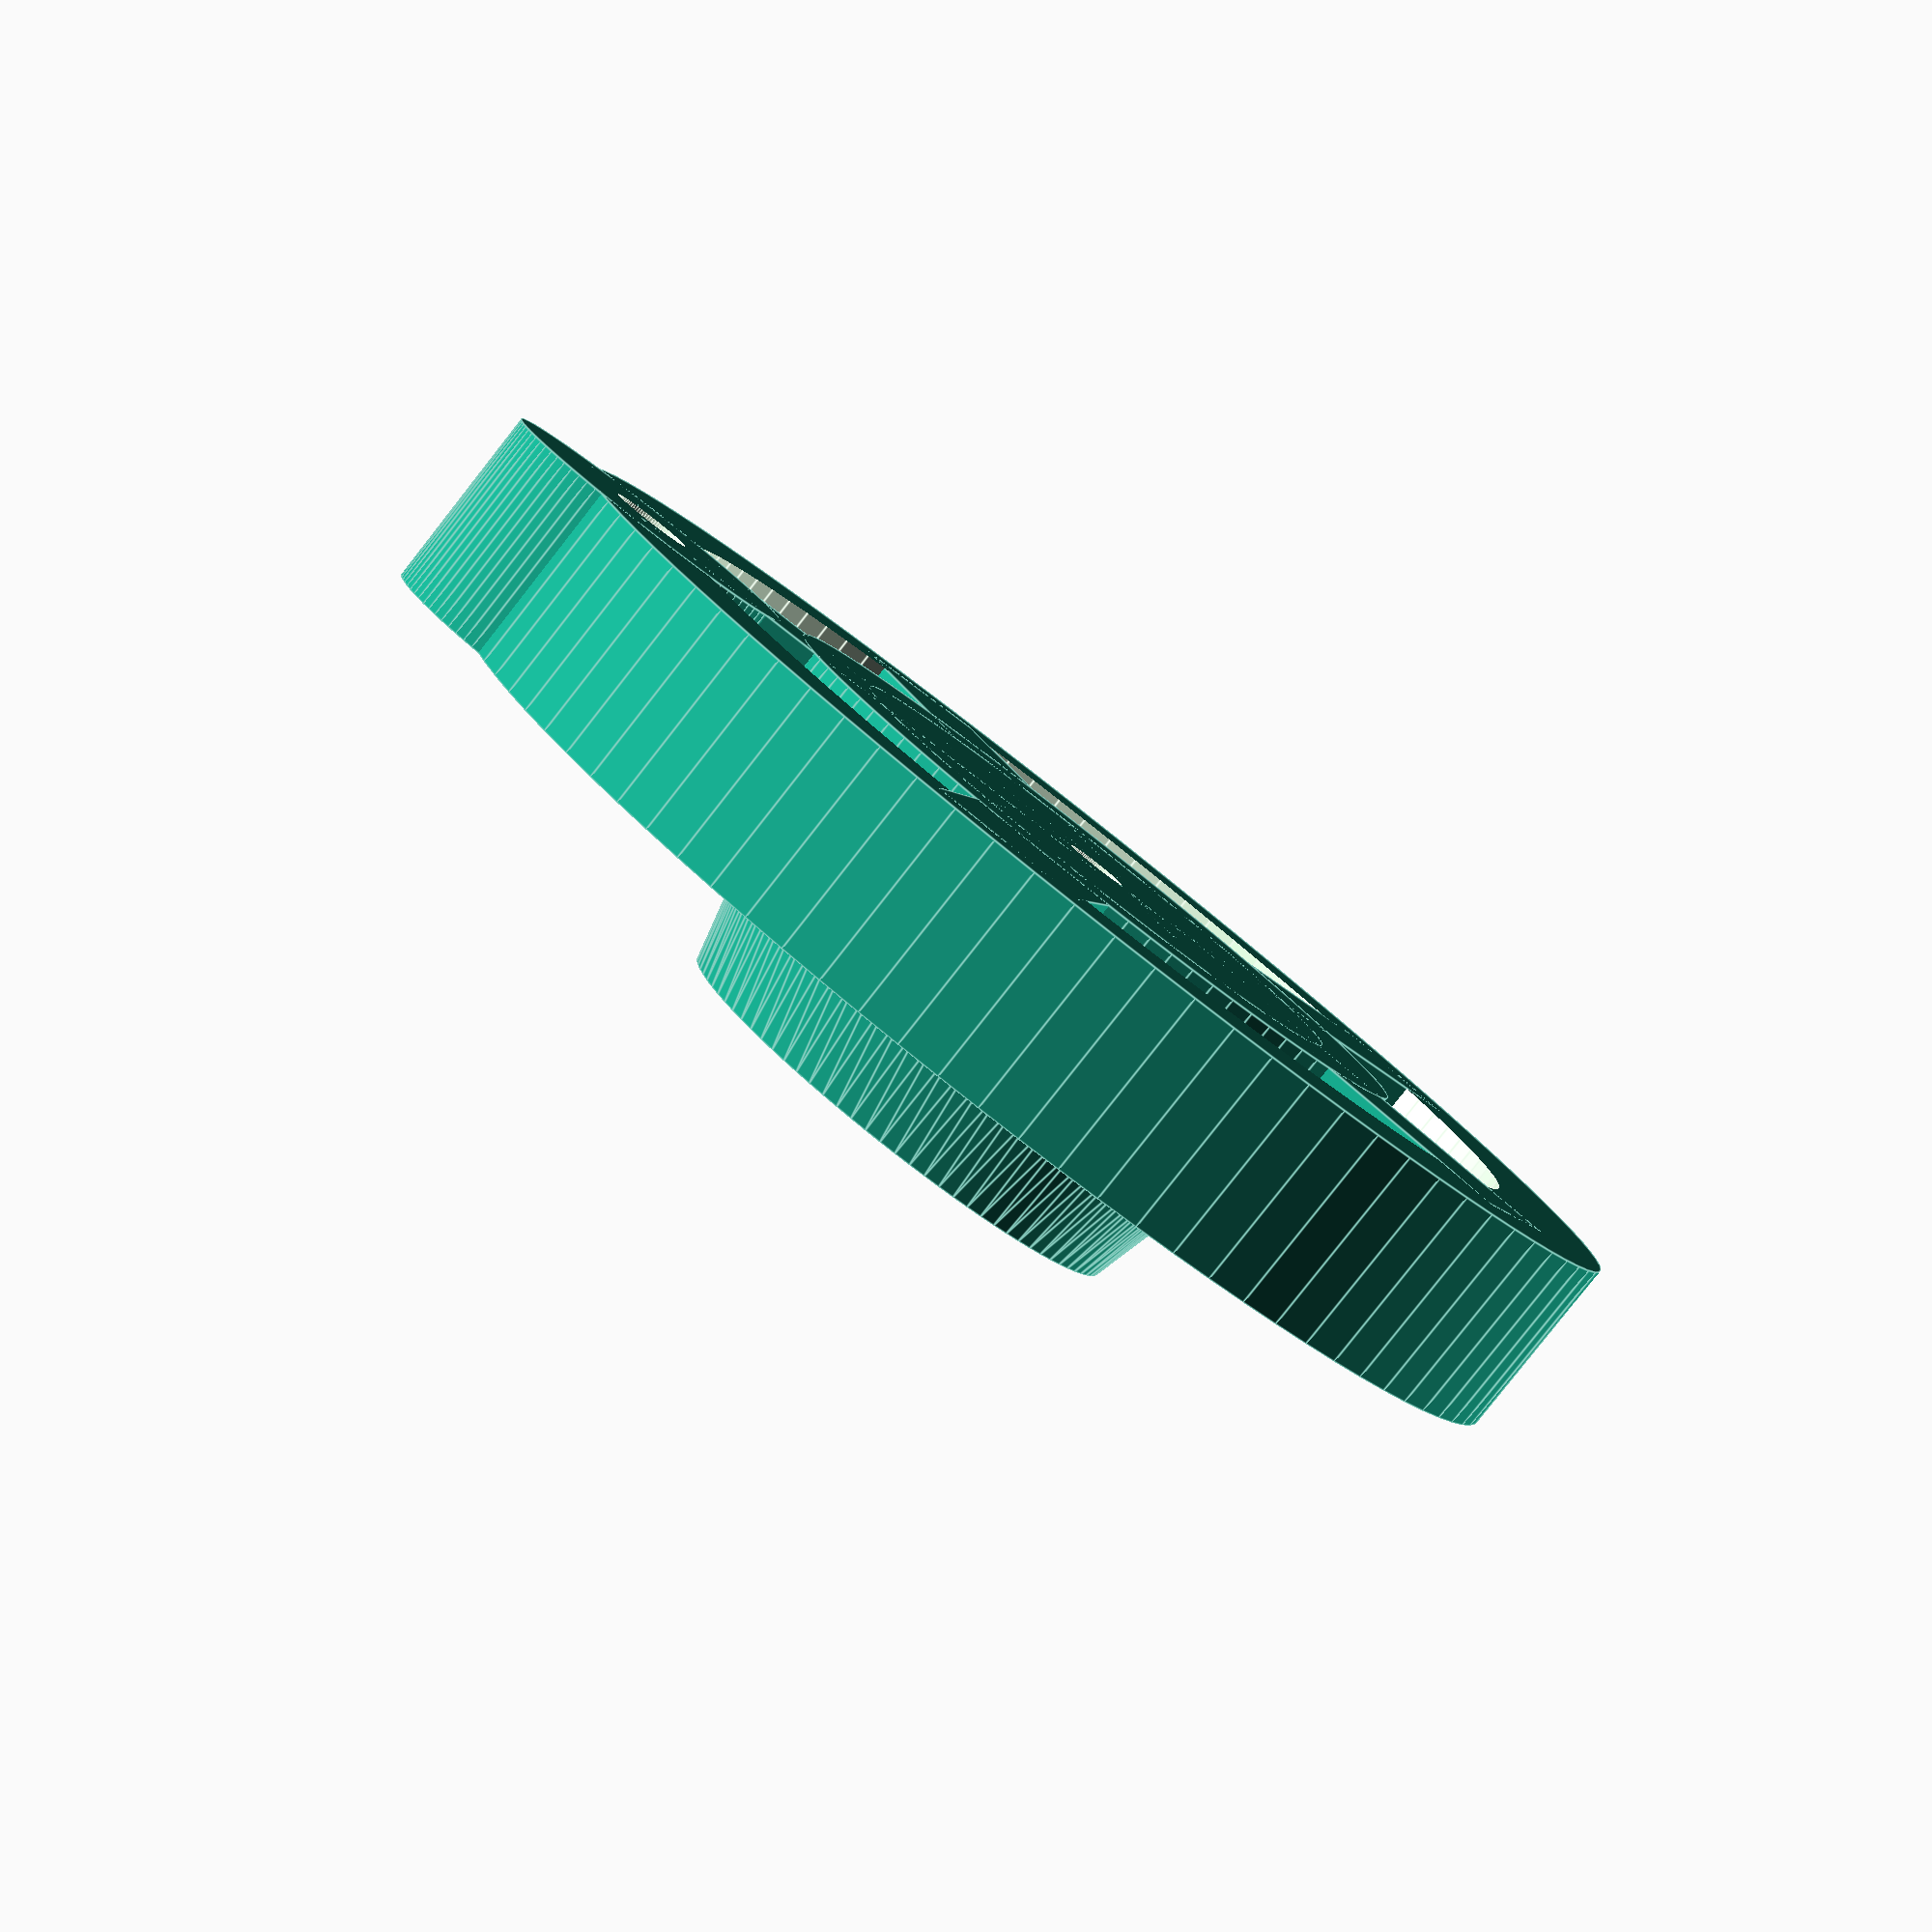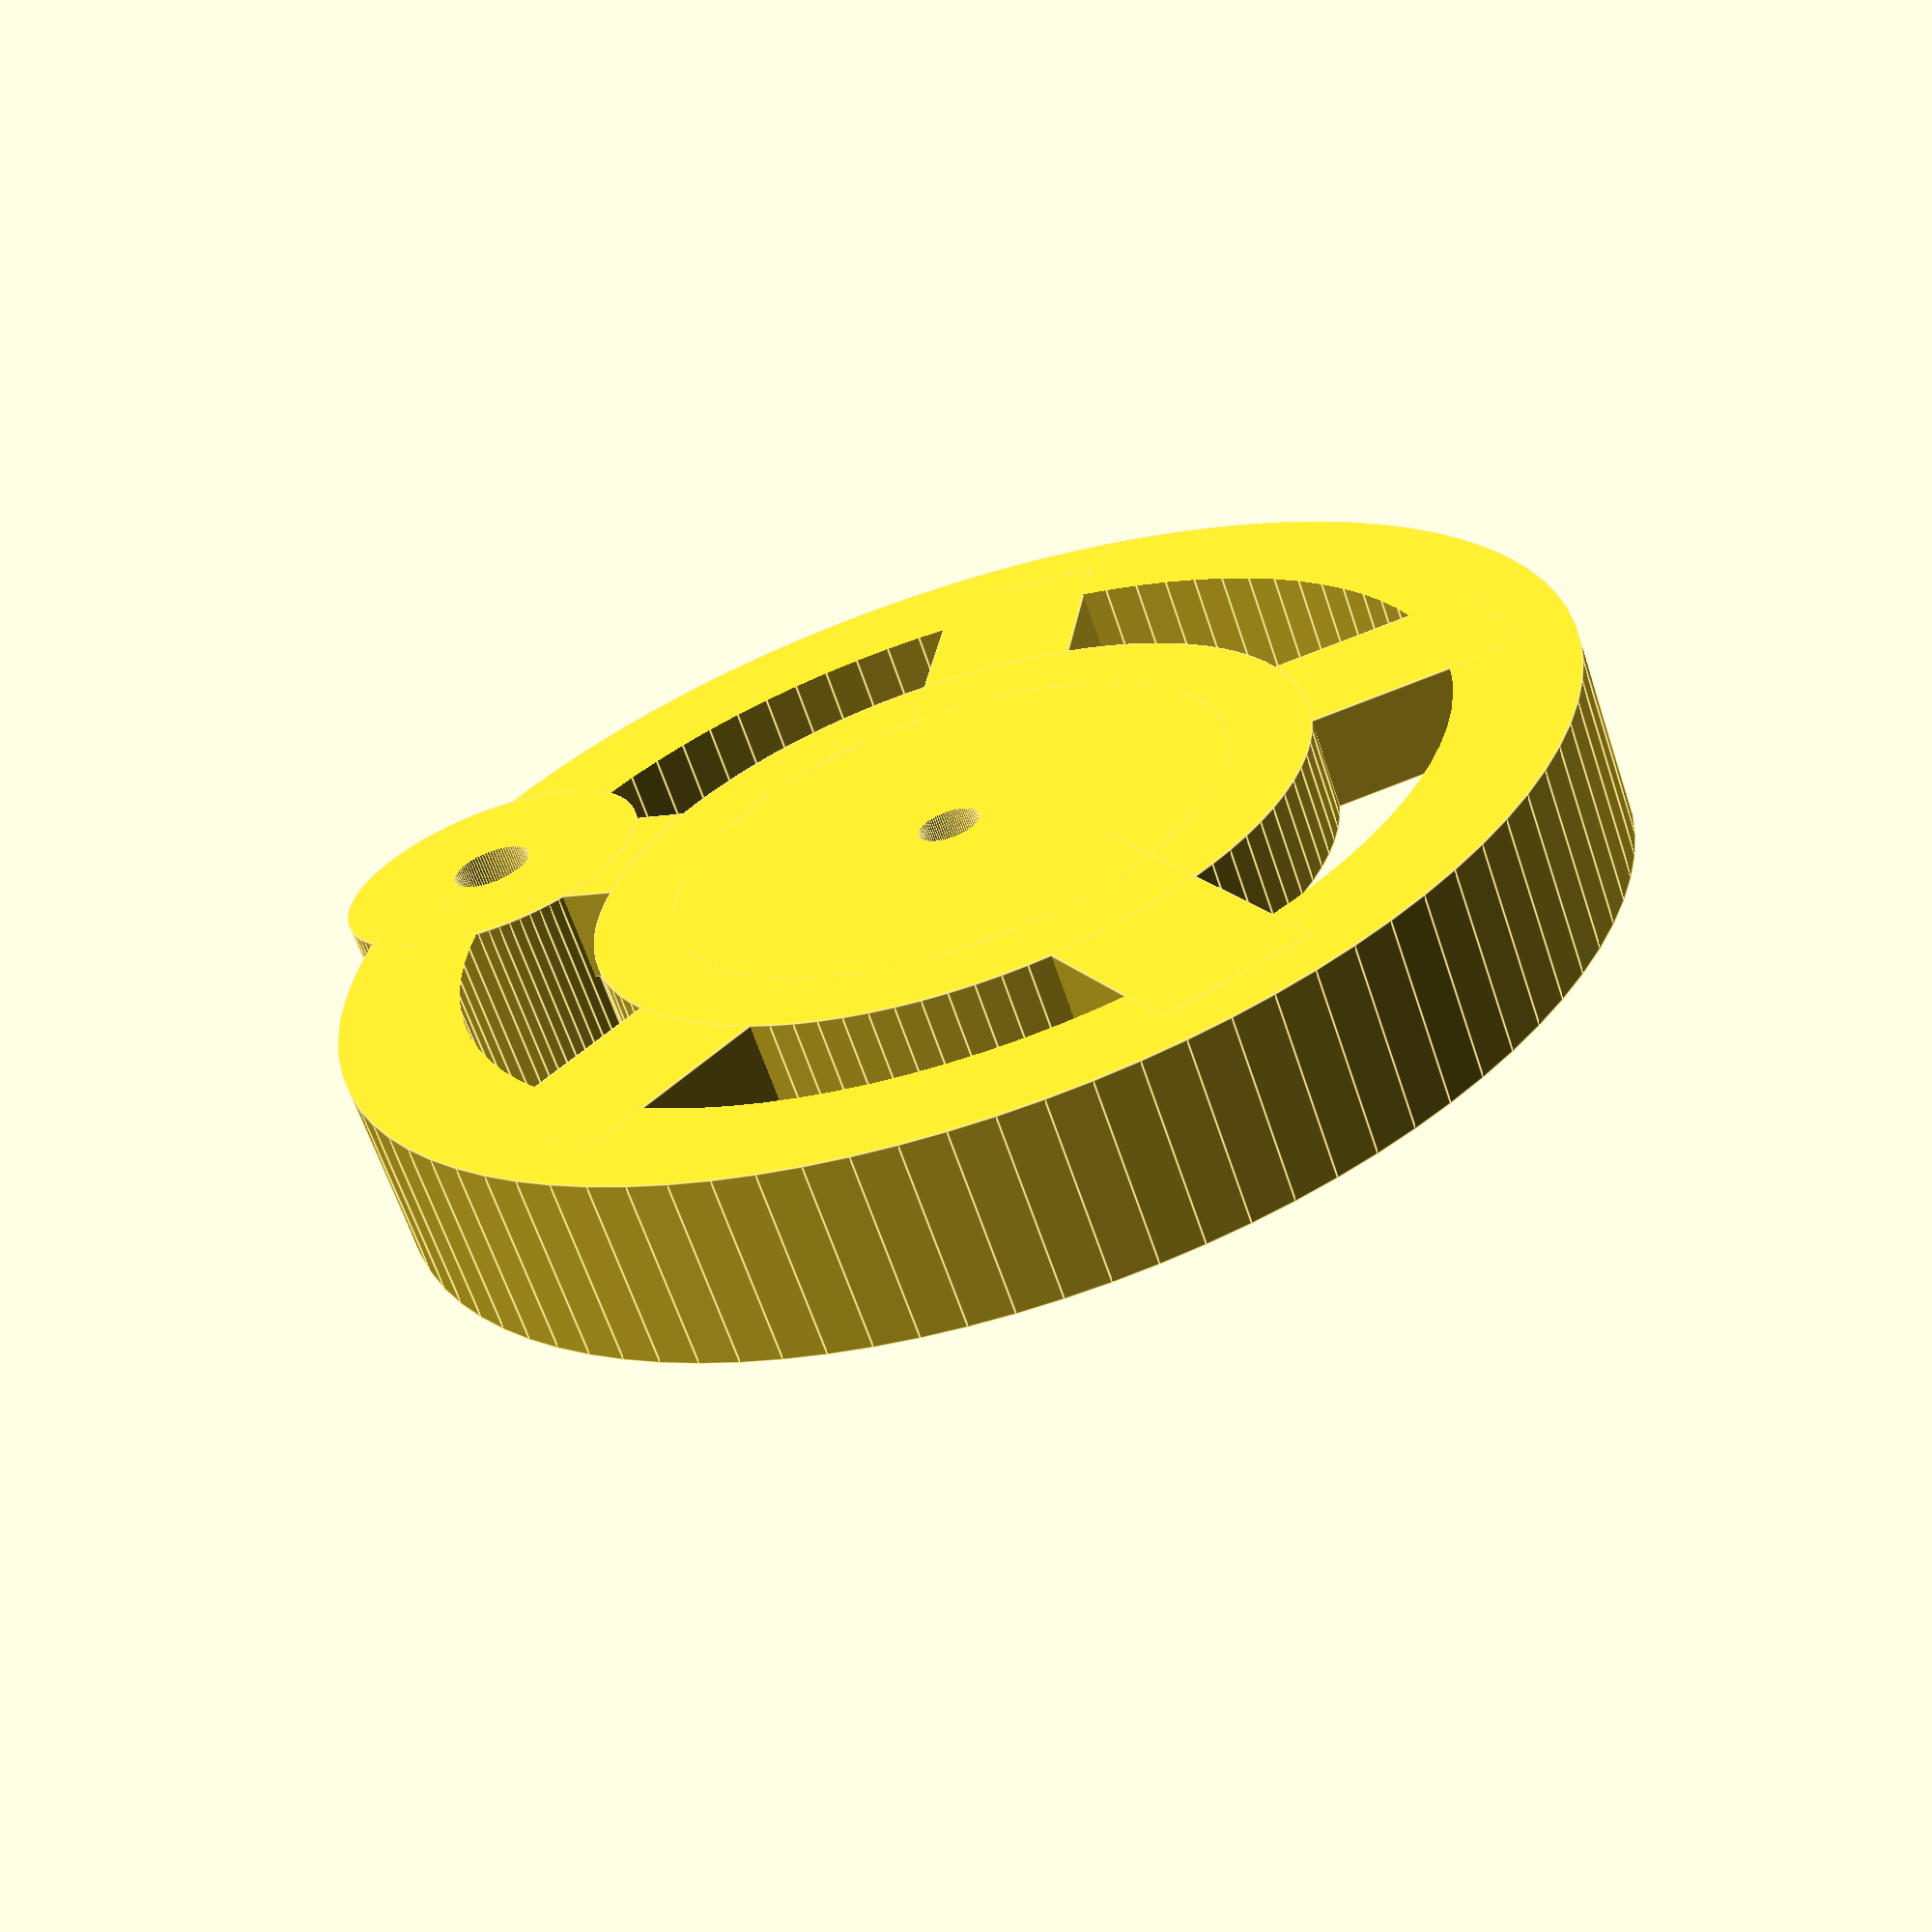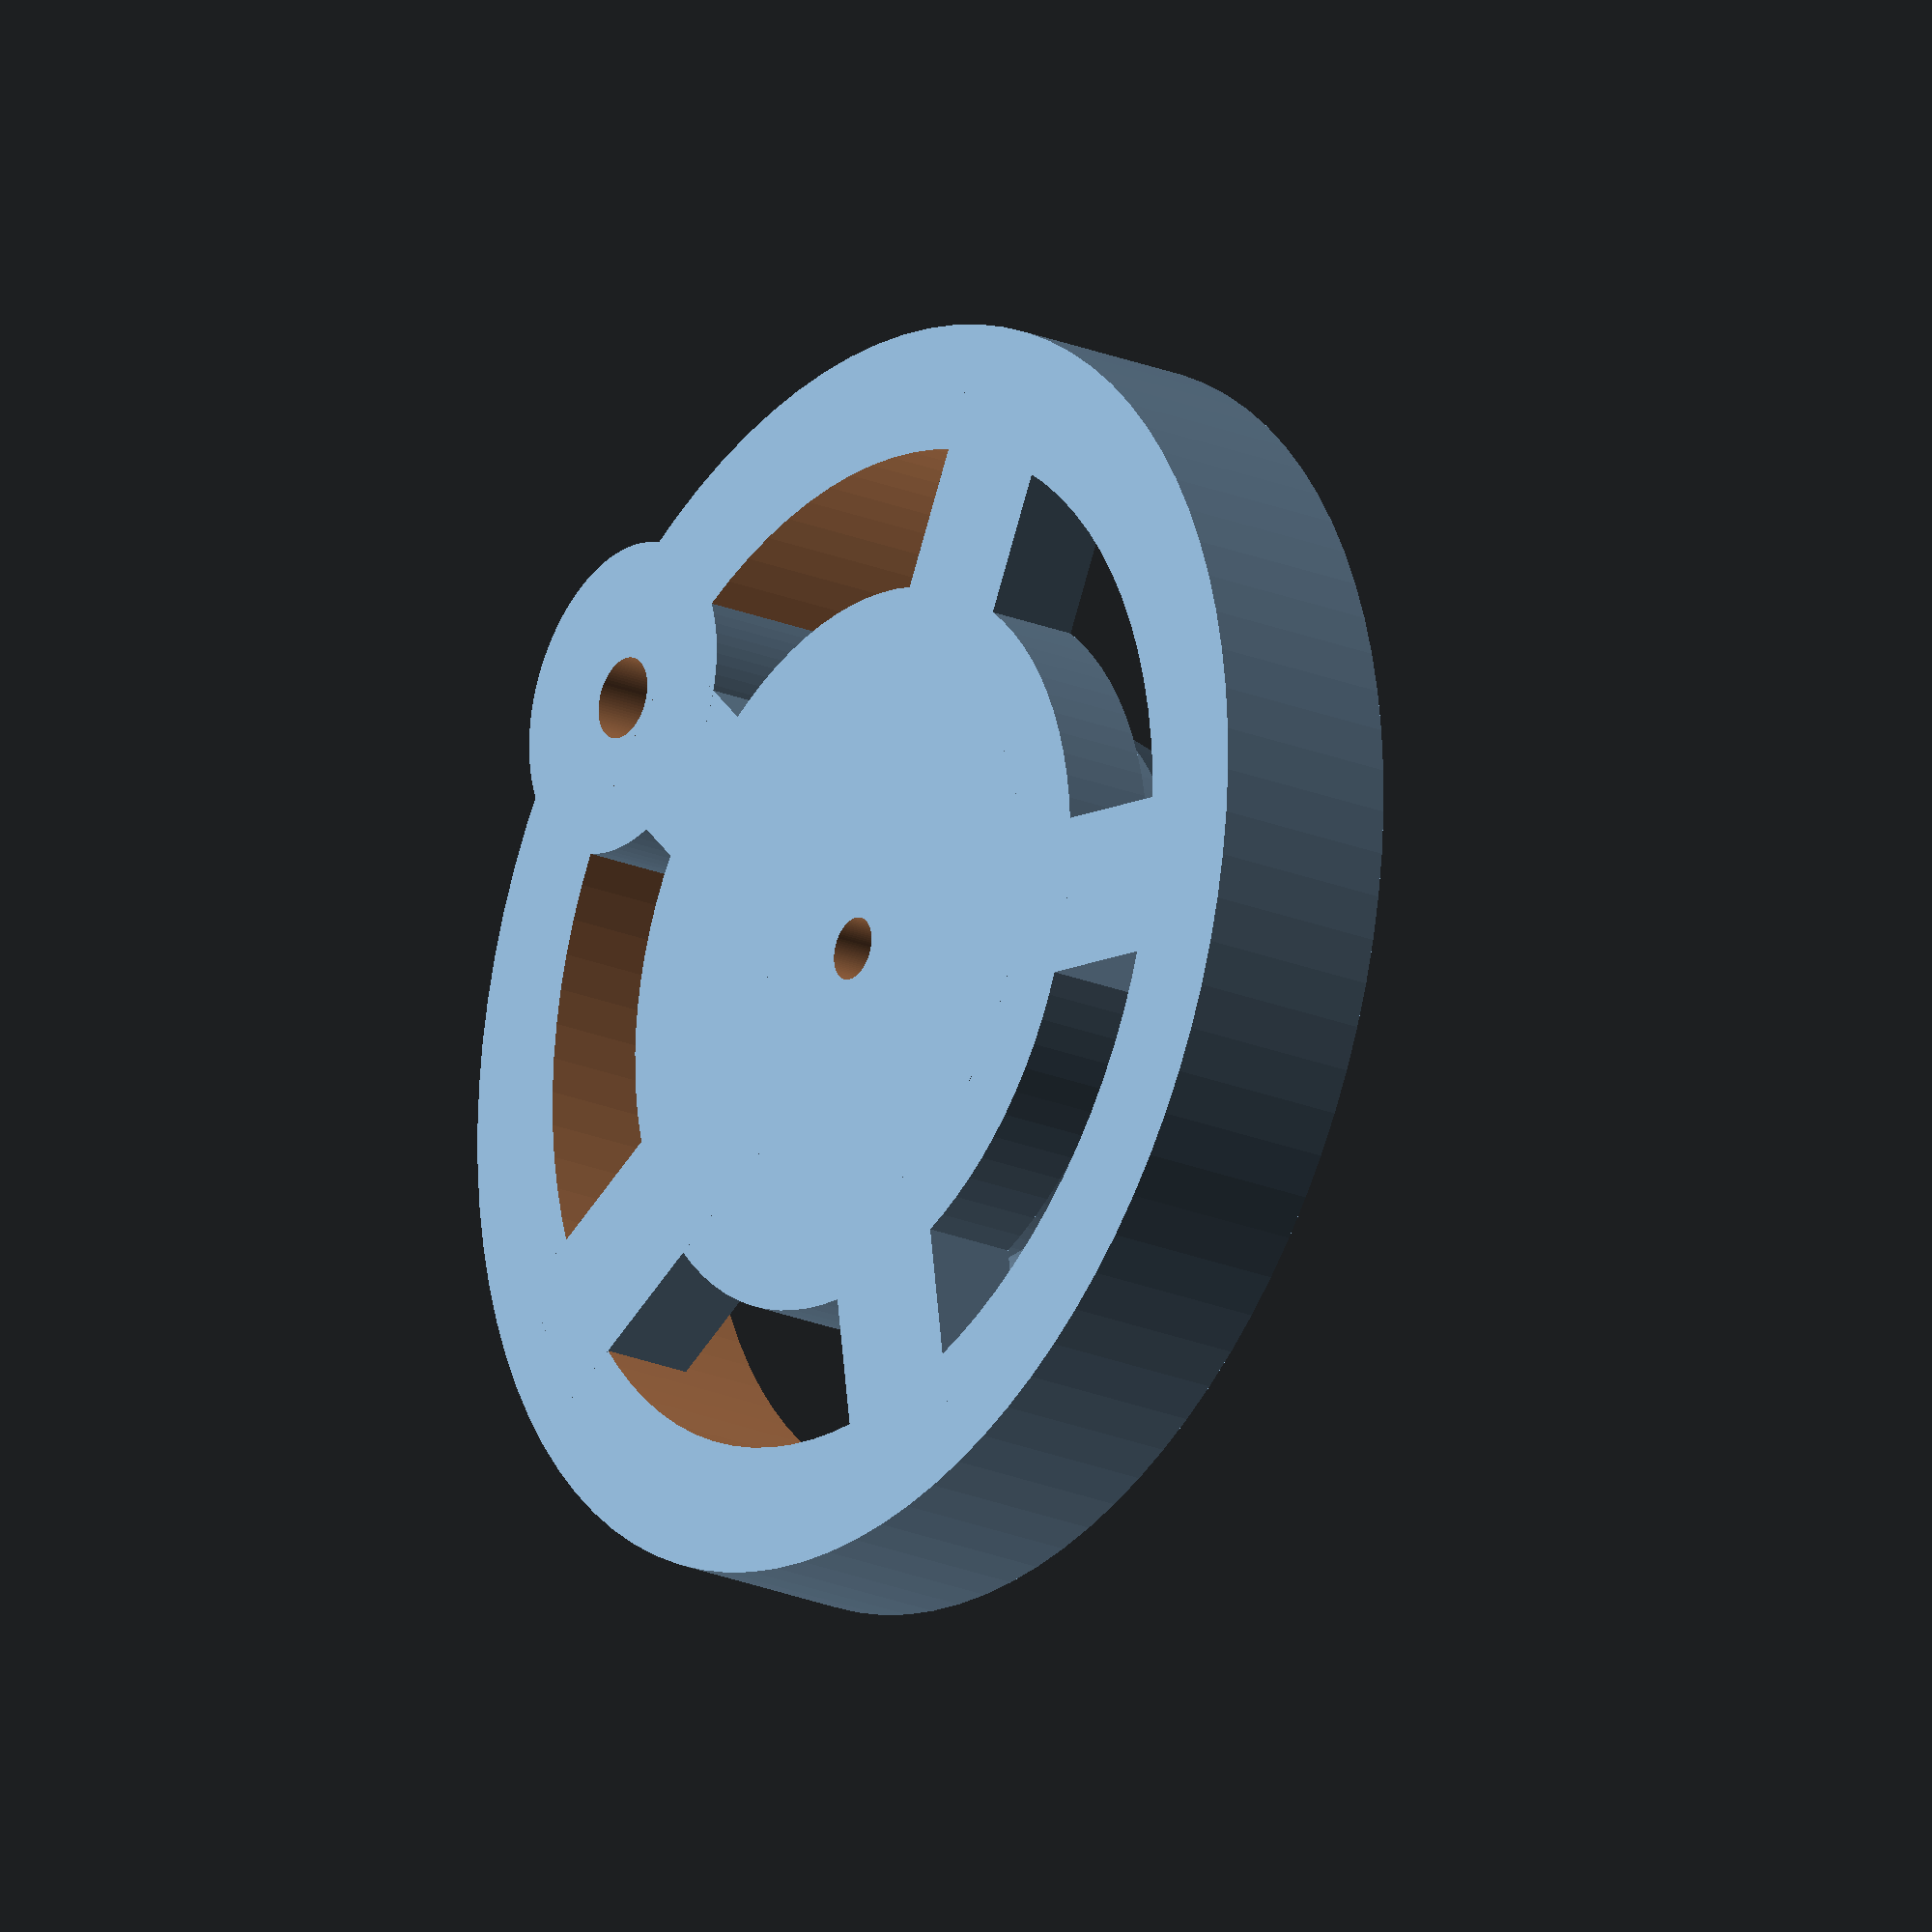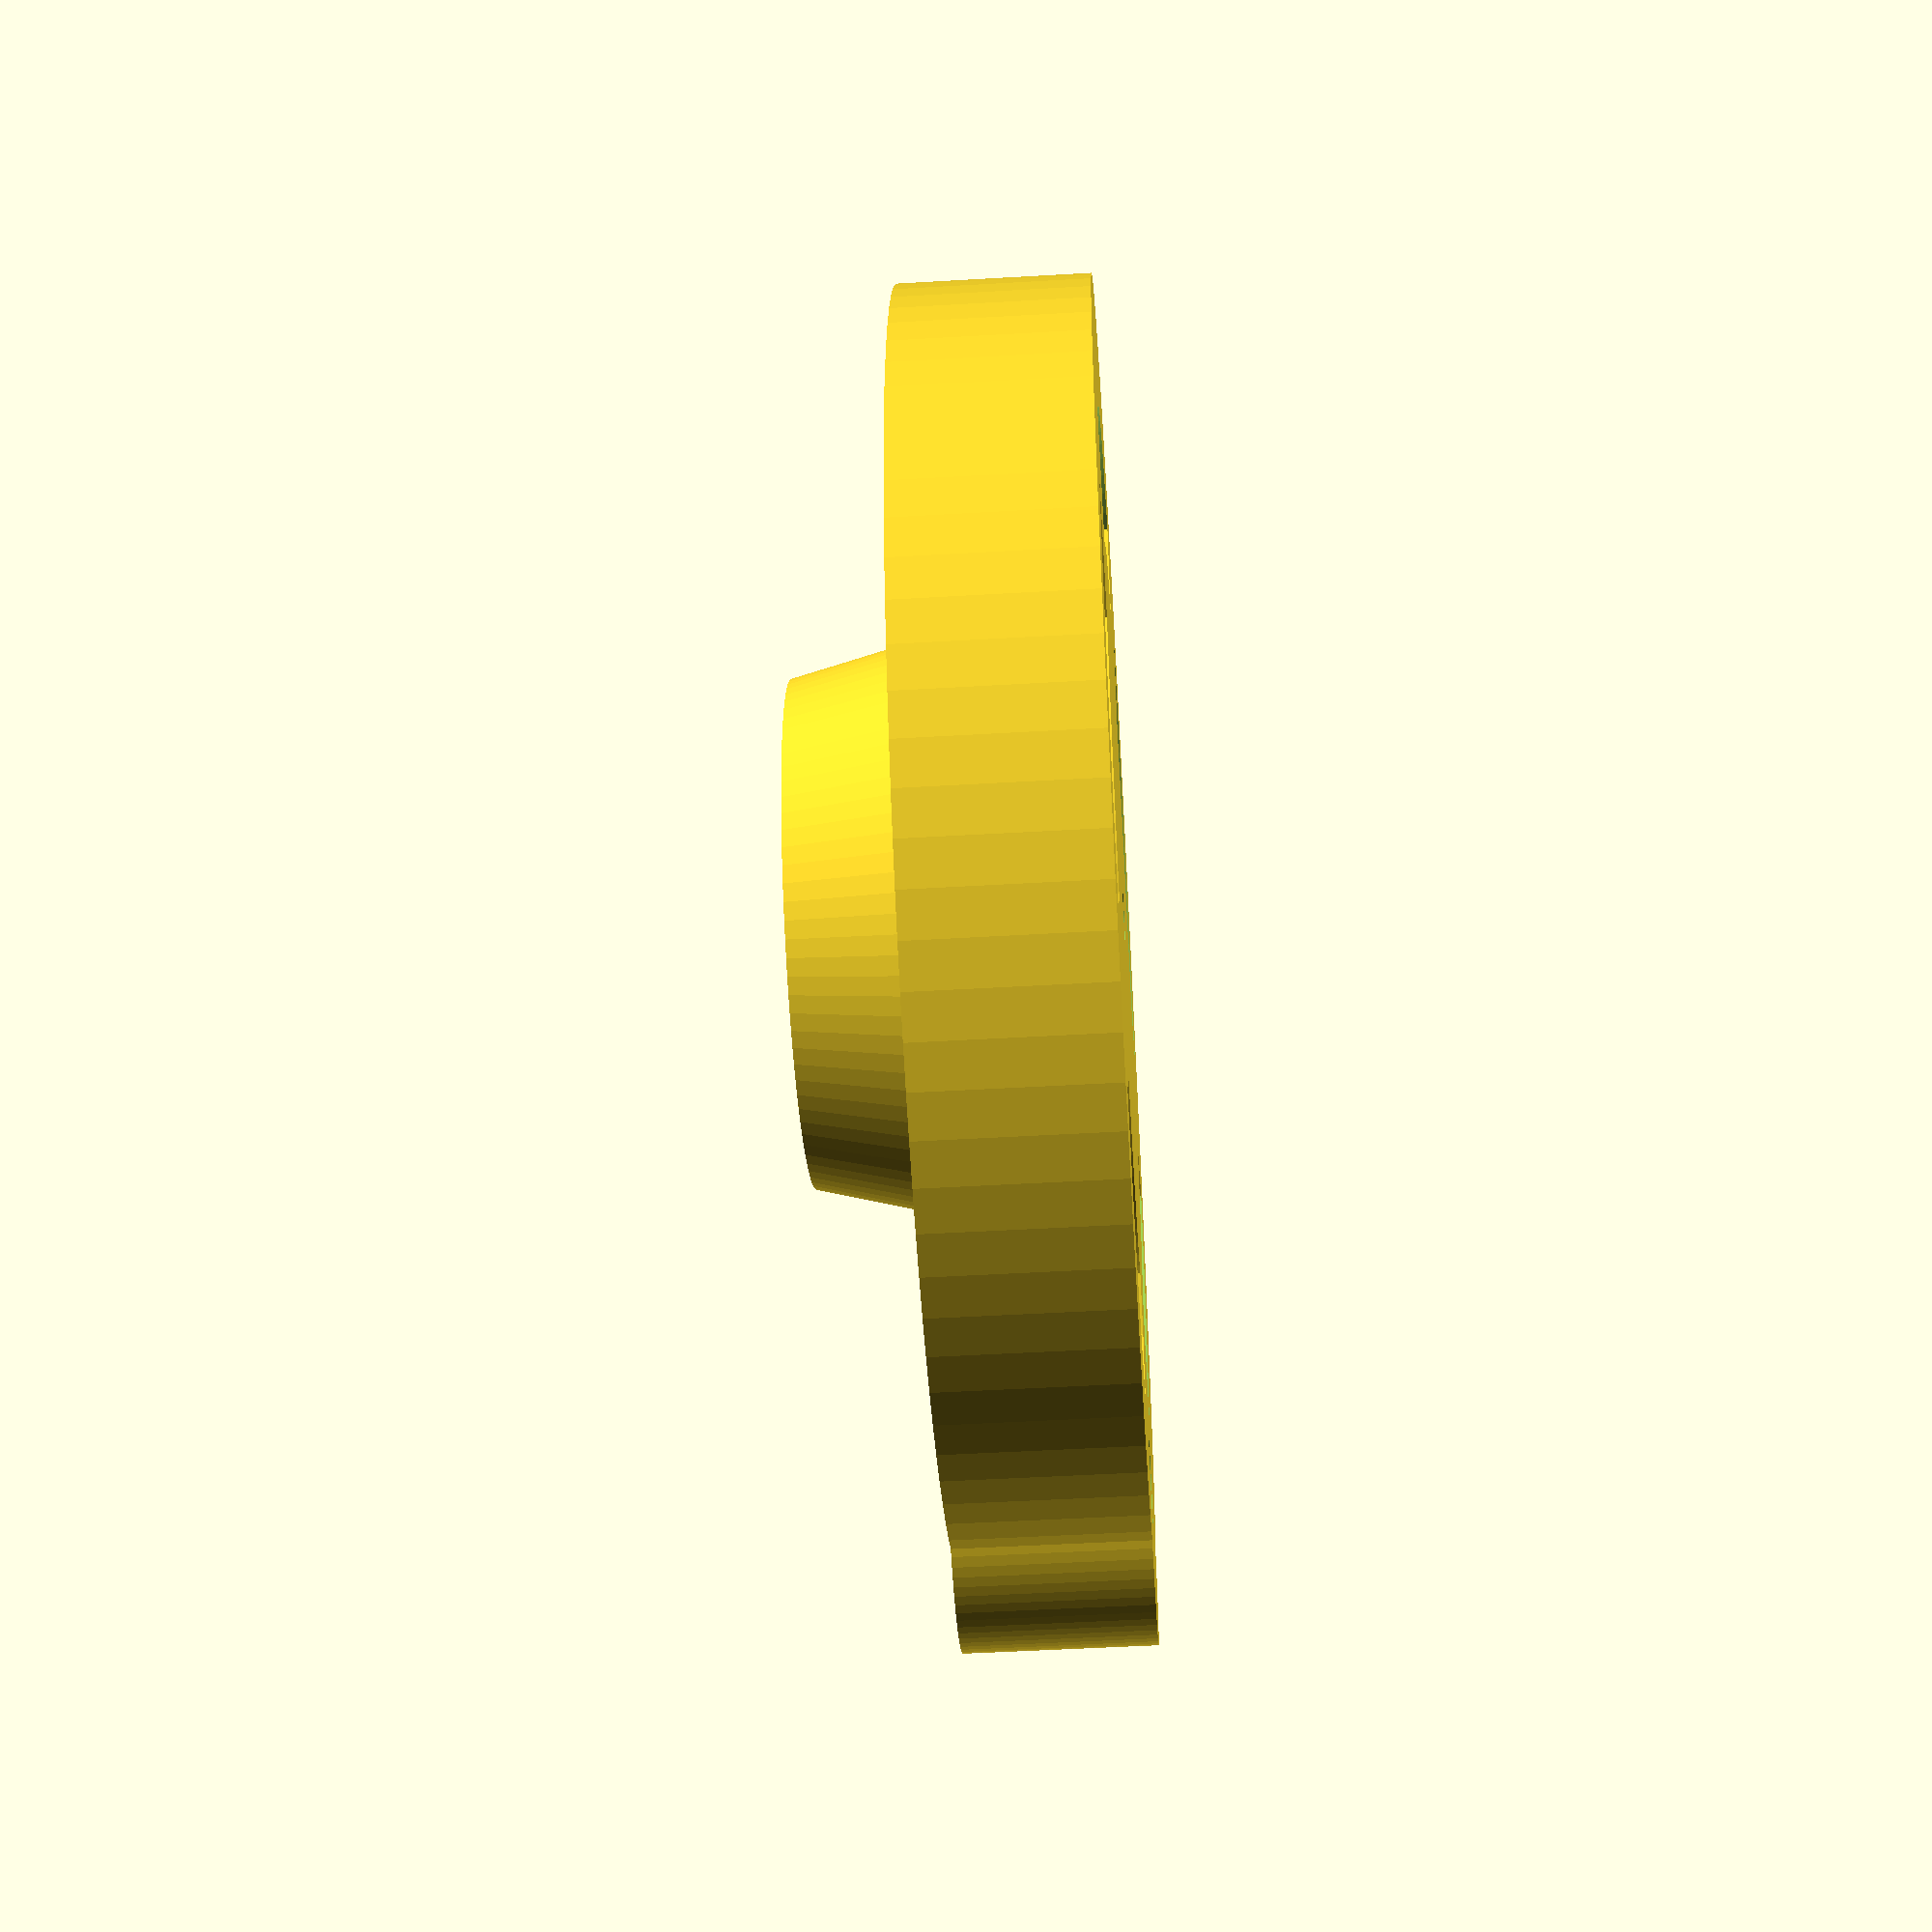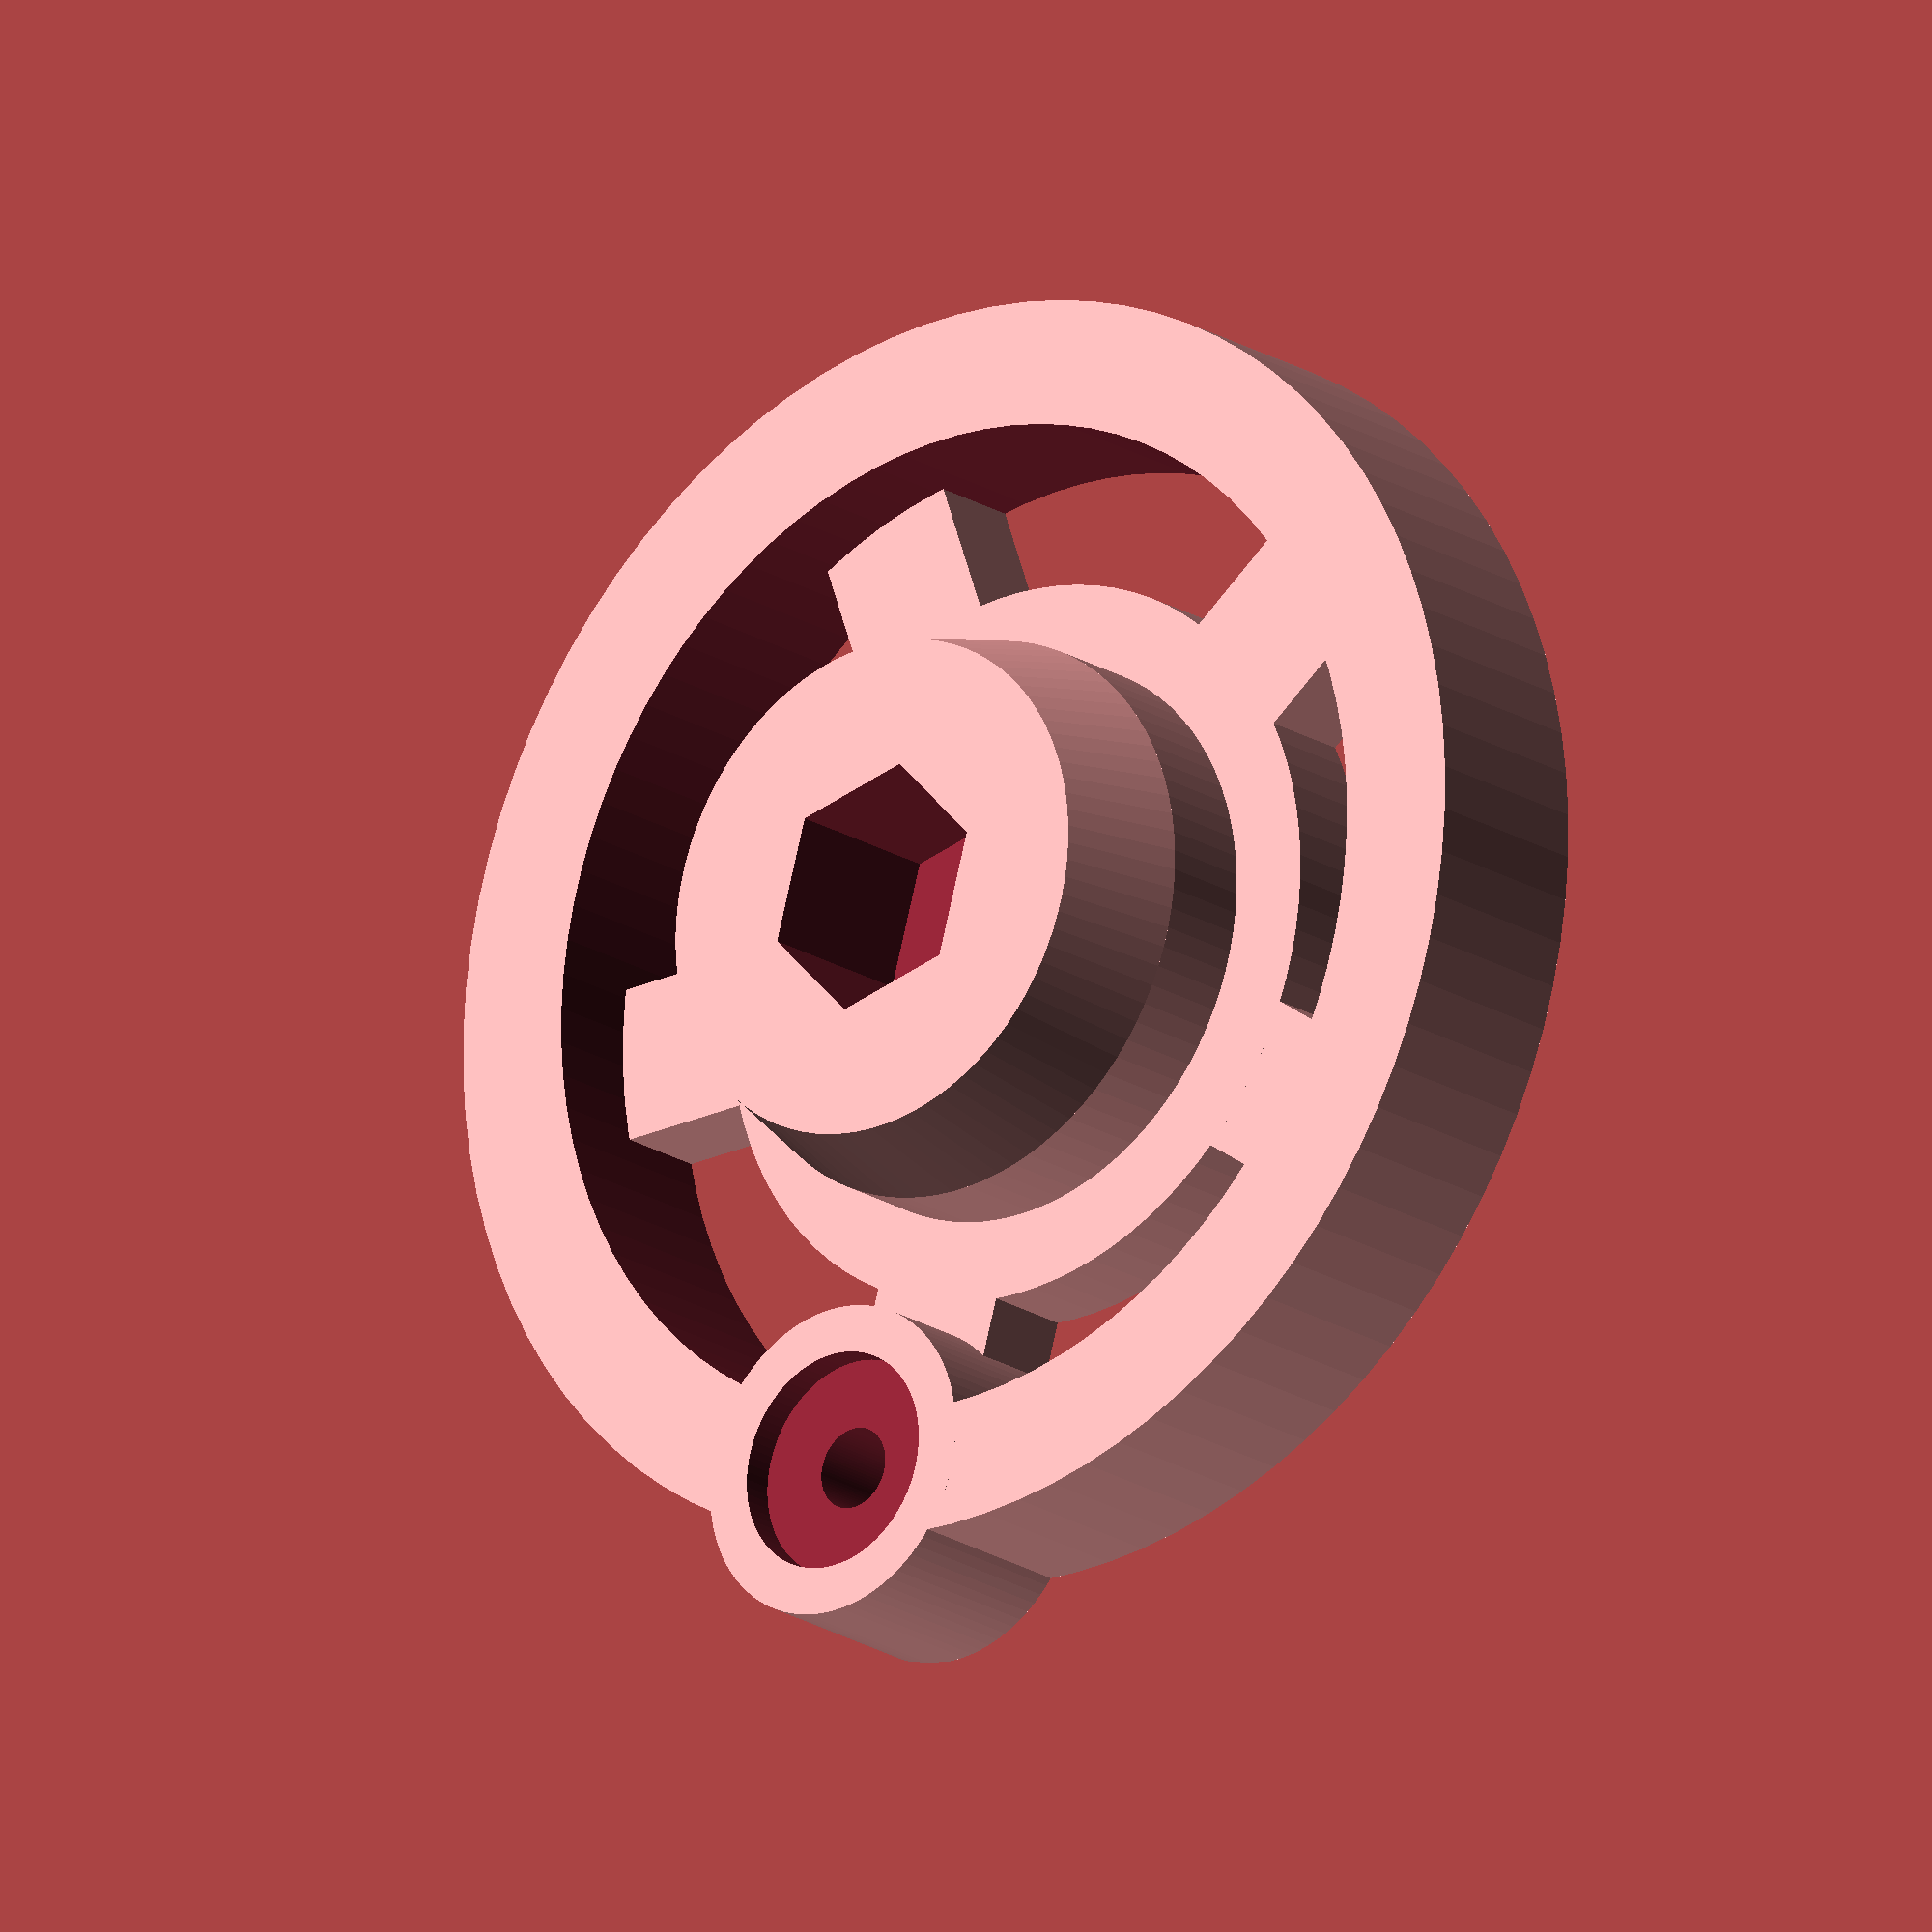
<openscad>

// Crank Diameter (in)
od  = 4;

// Crank Thickness (in)
height = .6;

// Hex Nut Diameter (in)
// Measured from flat part of nut.
hnd = .795;

or = od/2;

include <MCAD/units.scad>;

scale([inch, inch, inch]) {

    difference(){
    union(){
        difference() {
            cylinder(height,or,or, $fn=90);
            translate([0,0,-.1]){
                cylinder(1,r=or*.8, $fn=90);
            }
        }
        for(i=[0:5]) {
            rotate(i*72){
               translate([0,-.25,0]) 
                  cube([or*.9, .5, height*.5]);
            }
        }
        
        // inner cylinder
        cylinder(height*.5,r=or*.58, $fn=90);
        // 
        cylinder(height,r=.9, $fn=90);
        translate([0,0,height]) {
            cylinder(.4,.9,1.6/2, $fn=90);
       }
        translate([or-.25,0,0]) cylinder(height,r=.5, $fn=90);
    }
    union(){
        // handle countersink
        translate([or-.25,0,height-.1]) cylinder(.9,.35,.35, $fn=90);
        // handle hole
        translate([or-.25,0,-.1]) cylinder(50,.13,.13, $fn=90);      
        // screw hole
        translate([0,0,-.1]) {cylinder(50,.2/2,.2/2, $fn=90);}
        // key bolt
        translate([0,0,height+.4-.56]) {
            cylinder(.57, r=hnd/2, $fn=6);
        }
    }
}
}
</openscad>
<views>
elev=83.2 azim=5.9 roll=141.8 proj=p view=edges
elev=243.9 azim=154.0 roll=341.5 proj=p view=edges
elev=22.2 azim=314.4 roll=234.1 proj=o view=wireframe
elev=229.5 azim=310.9 roll=86.3 proj=p view=solid
elev=19.4 azim=106.4 roll=39.9 proj=o view=solid
</views>
